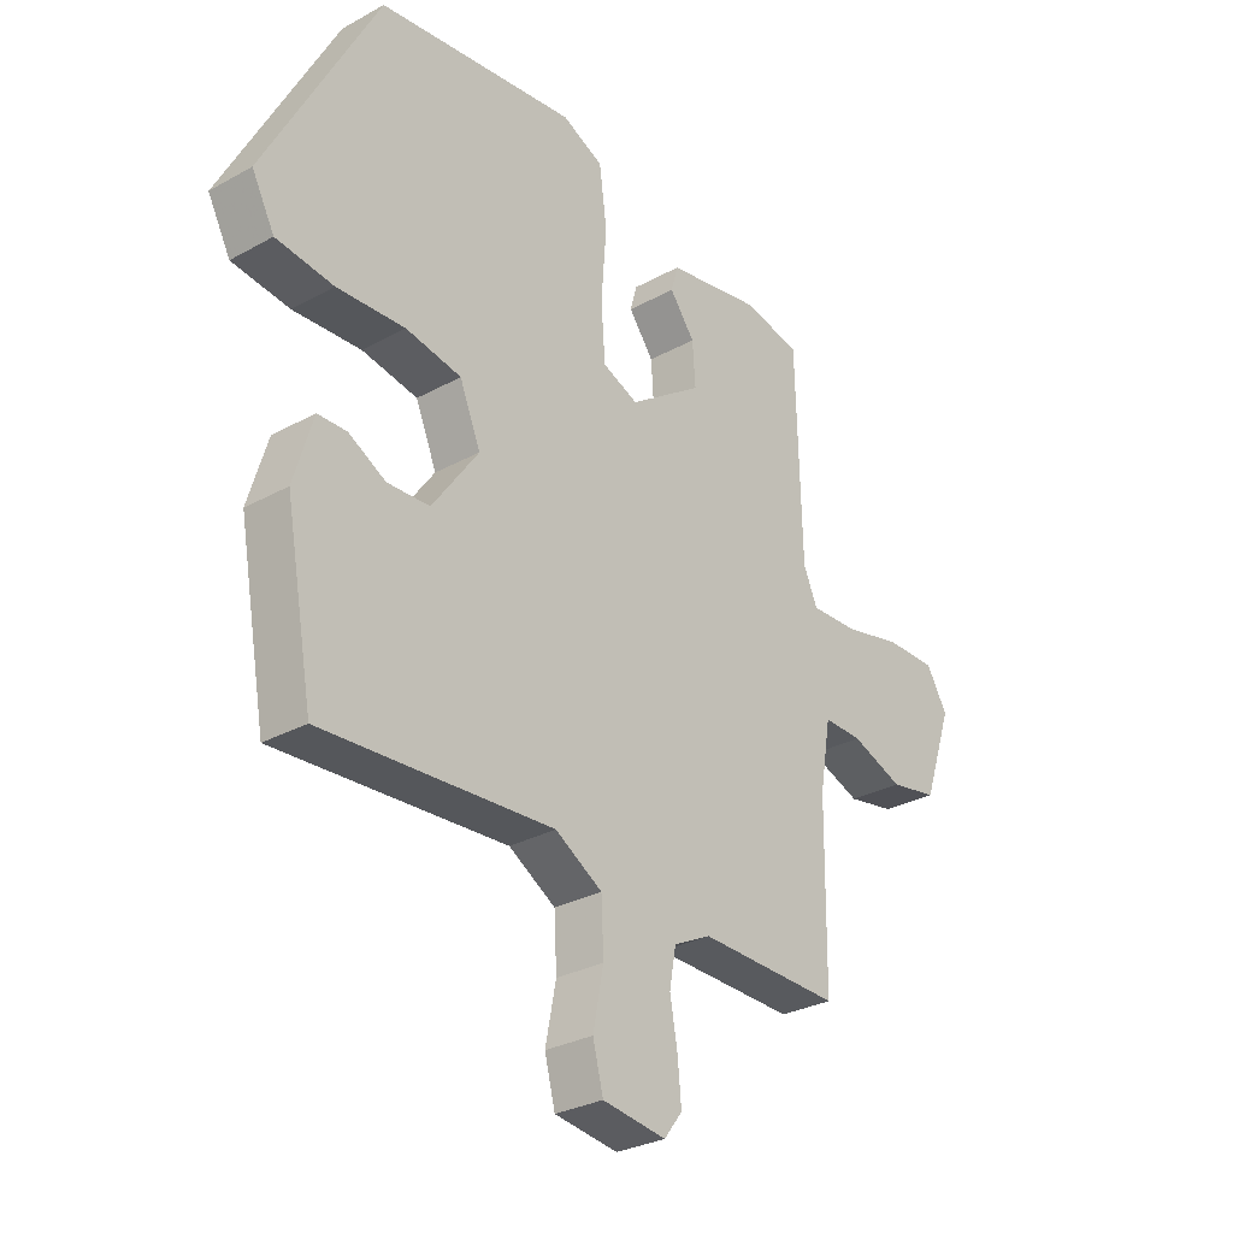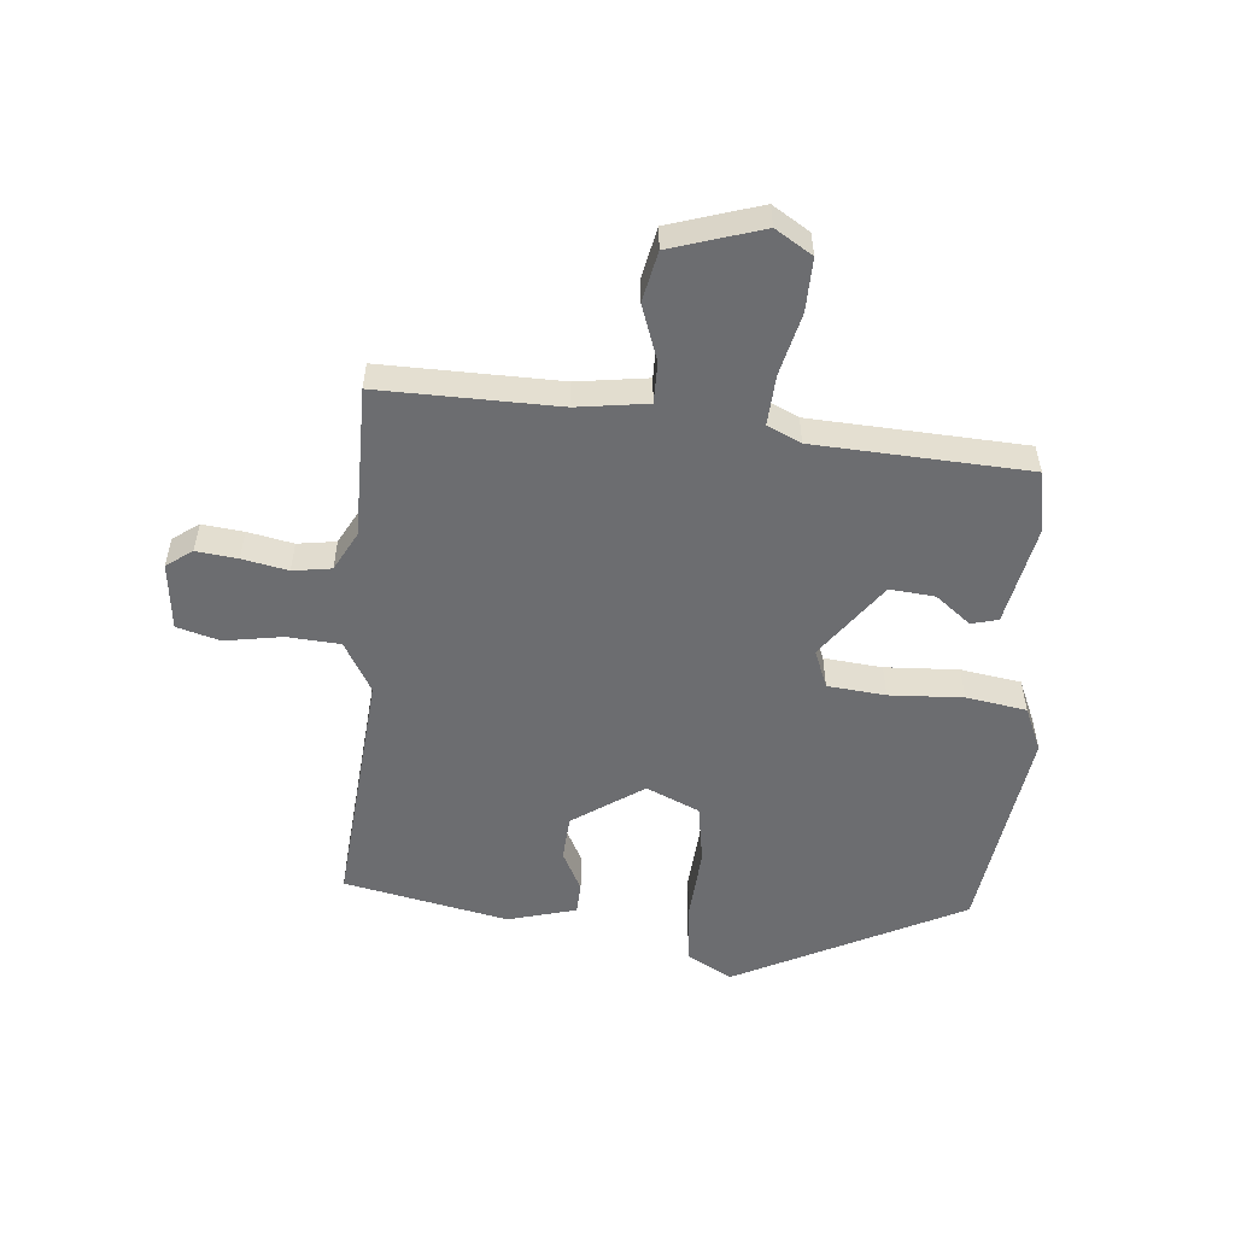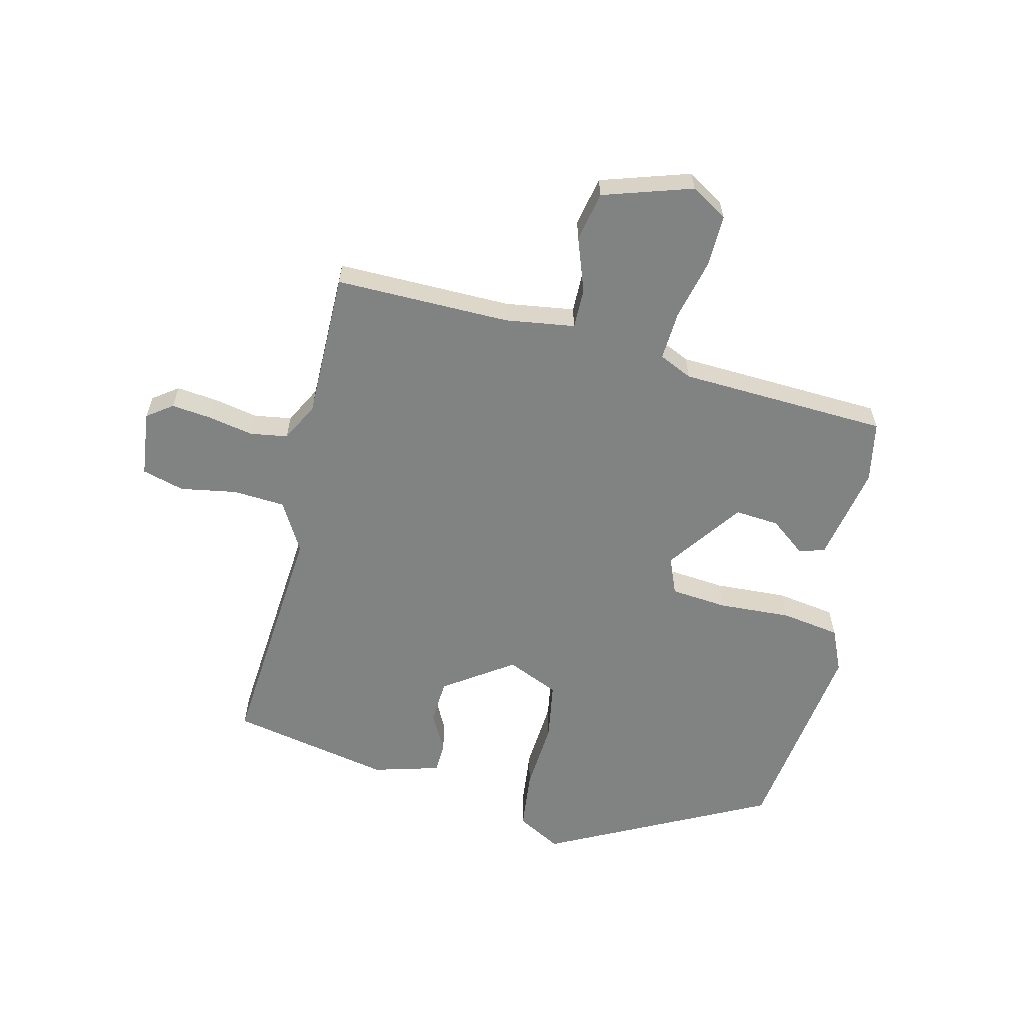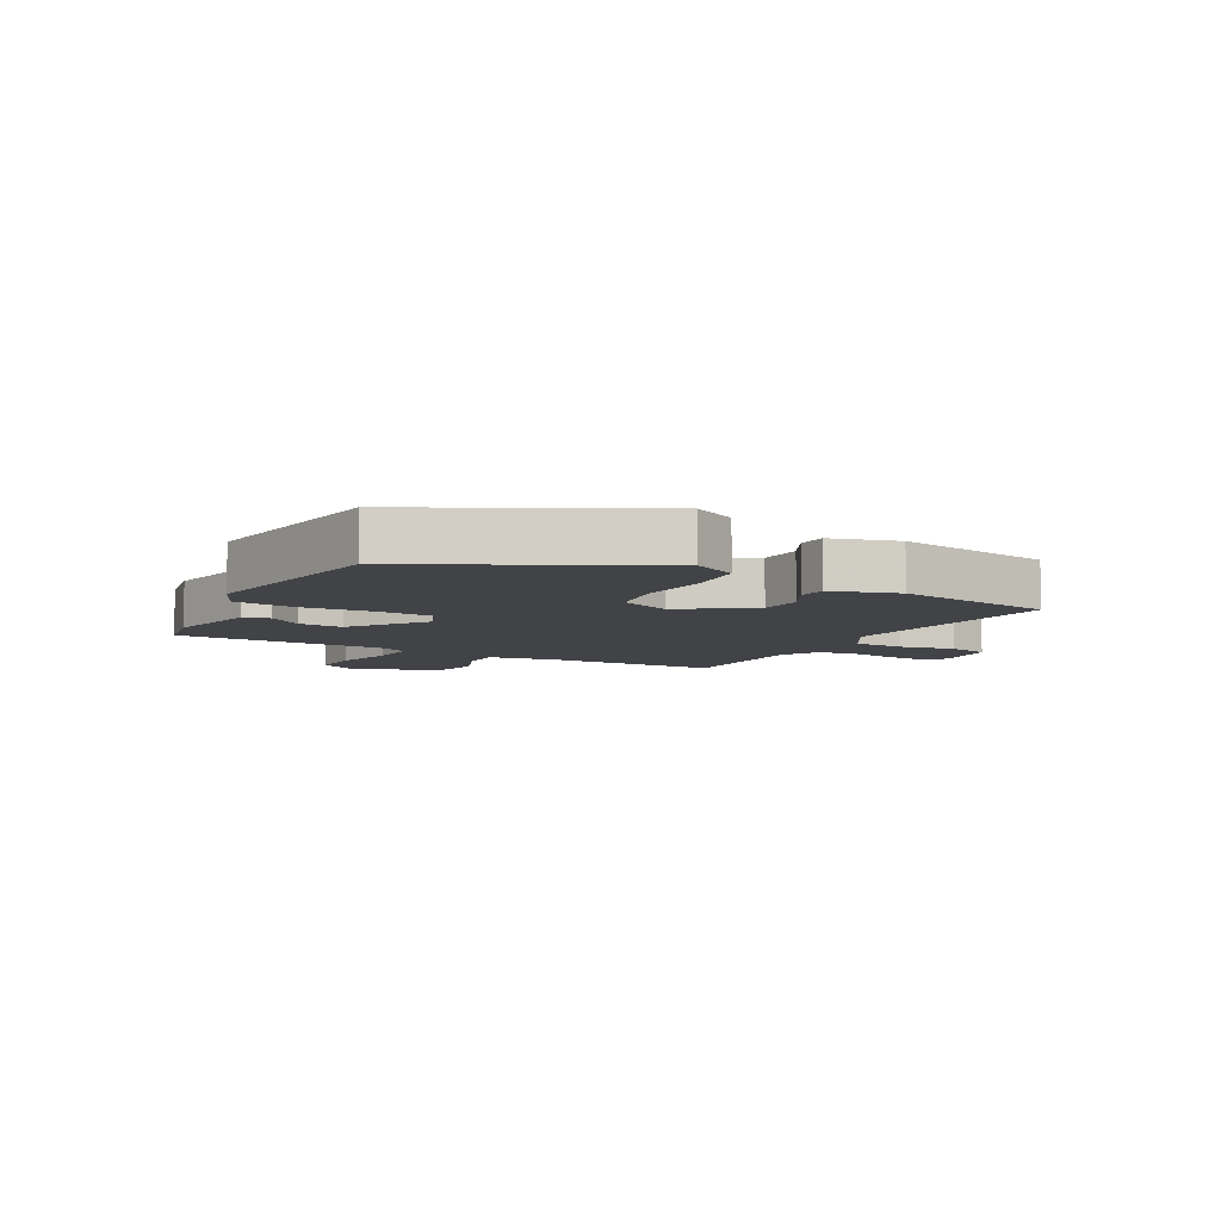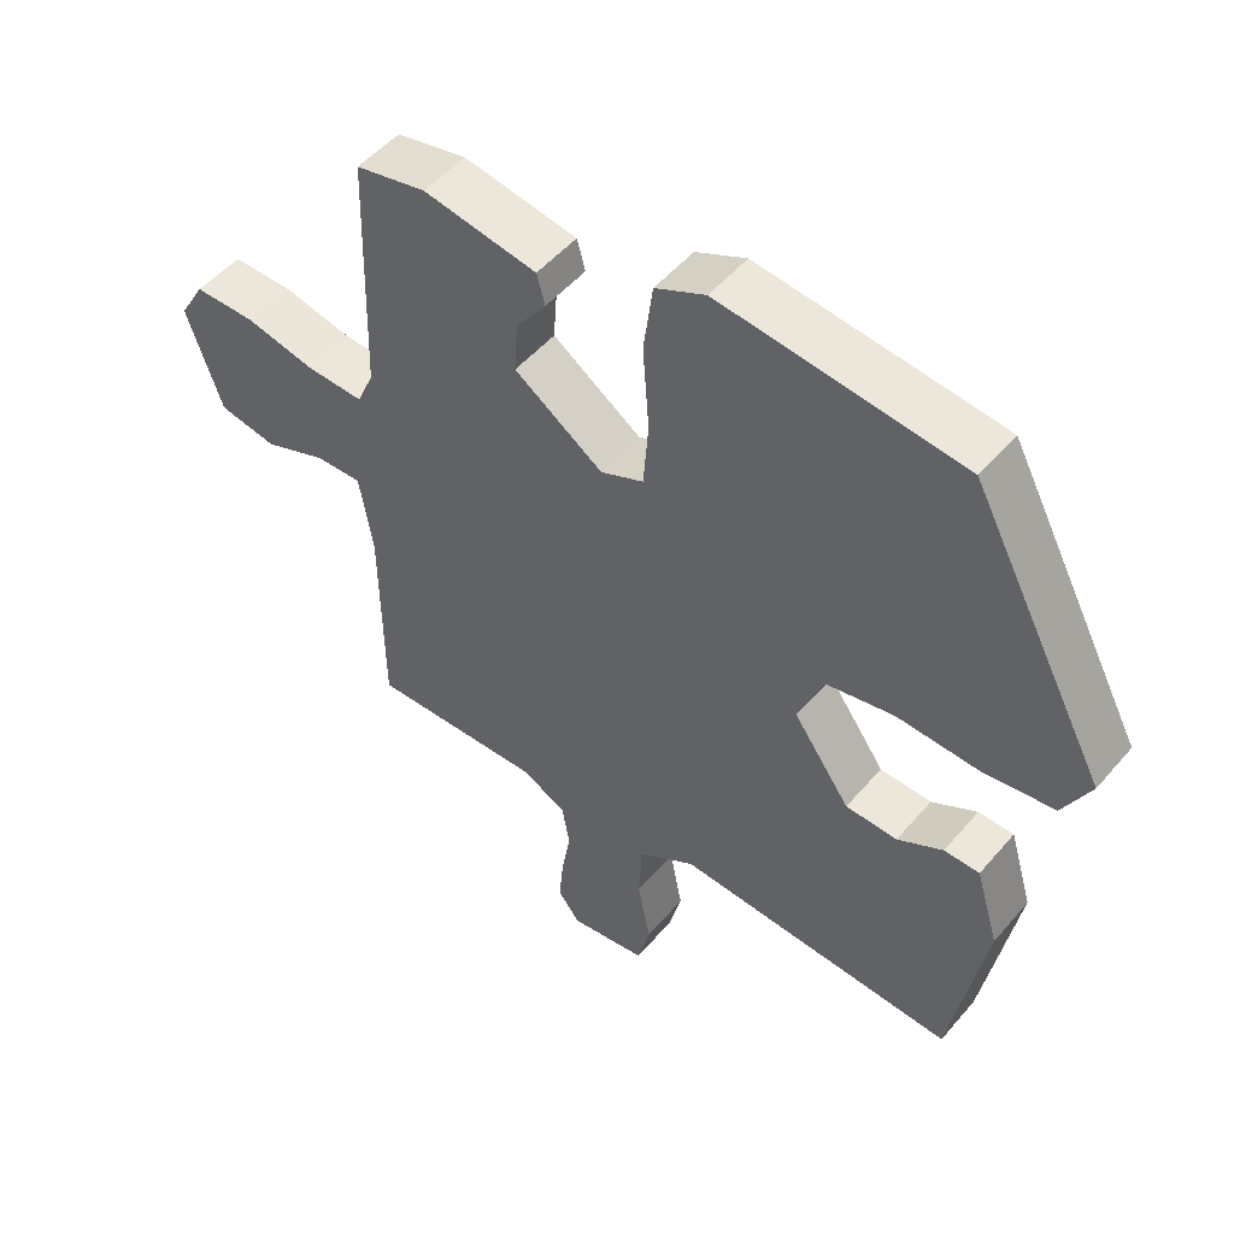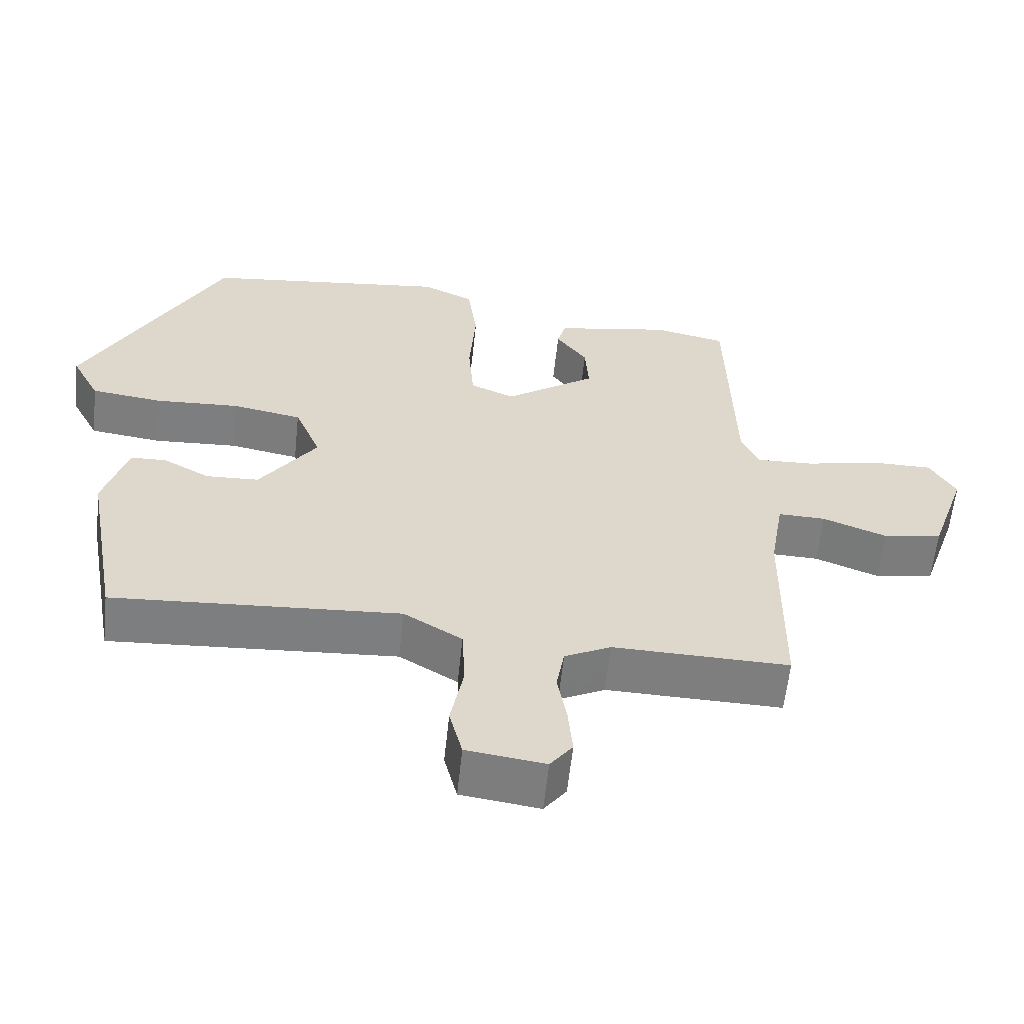
<metadata>
{"format":"obj","ext":"obj","renderer":"f3d","projection":"perspective","resolution":1024,"background":"white","views":[{"elev":-29.4,"azim":129.3,"up":"+Z"},{"elev":-54.0,"azim":-96.5,"up":"+Y"},{"elev":-60.6,"azim":-104.7,"up":"+Y"},{"elev":-7.1,"azim":60.5,"up":"+Y"},{"elev":50.5,"azim":38.8,"up":"+Z"},{"elev":-59.4,"azim":174.0,"up":"+Z"}]}
</metadata>
<code>
v 0.411 0.07 -0.509
v 0.014 0.07 -0.485
v -0.067 0.07 -0.534
v -0.071 0.07 -0.62
v -0.053 0.07 -0.713
v -0.071 0.07 -0.783
v -0.18 0.07 -0.798
v -0.211 0.07 -0.757
v -0.205 0.07 -0.69
v -0.192 0.07 -0.616
v -0.203 0.07 -0.554
v -0.267 0.07 -0.522
v -0.511 0.07 -0.528
v -0.514 0.07 -0.239
v -0.533 0.07 -0.125
v -0.599 0.07 -0.127
v -0.688 0.07 -0.161
v -0.77 0.07 -0.146
v -0.82 0.07 0
v -0.784 0.07 0.061
v -0.698 0.07 0.061
v -0.597 0.07 0.039
v -0.516 0.07 0.036
v -0.492 0.07 0.091
v -0.483 0.07 0.436
v -0.383 0.07 0.457
v -0.222 0.07 0.429
v -0.21 0.07 0.386
v -0.253 0.07 0.328
v -0.258 0.07 0.255
v -0.132 0.07 0.168
v -0.071 0.07 0.194
v -0.064 0.07 0.288
v -0.073 0.07 0.407
v -0.06 0.07 0.505
v 0.011 0.07 0.538
v 0.353 0.07 0.498
v 0.546 0.07 0.135
v 0.507 0.07 0.061
v 0.408 0.07 0.048
v 0.291 0.07 0.054
v 0.195 0.07 0.036
v 0.159 0.07 -0.051
v 0.239 0.07 -0.163
v 0.312 0.07 -0.166
v 0.376 0.07 -0.131
v 0.426 0.07 -0.132
v 0.459 0.07 -0.242
v 0.411 0 -0.509
v 0.014 0 -0.485
v -0.067 0 -0.534
v -0.071 0 -0.62
v -0.053 0 -0.713
v -0.071 0 -0.783
v -0.18 0 -0.798
v -0.211 0 -0.757
v -0.205 0 -0.69
v -0.192 0 -0.616
v -0.203 0 -0.554
v -0.267 0 -0.522
v -0.511 0 -0.528
v -0.514 0 -0.239
v -0.533 0 -0.125
v -0.599 0 -0.127
v -0.688 0 -0.161
v -0.77 0 -0.146
v -0.82 0 0
v -0.784 0 0.061
v -0.698 0 0.061
v -0.597 0 0.039
v -0.516 0 0.036
v -0.492 0 0.091
v -0.483 0 0.436
v -0.383 0 0.457
v -0.222 0 0.429
v -0.21 0 0.386
v -0.253 0 0.328
v -0.258 0 0.255
v -0.132 0 0.168
v -0.071 0 0.194
v -0.064 0 0.288
v -0.073 0 0.407
v -0.06 0 0.505
v 0.011 0 0.538
v 0.353 0 0.498
v 0.546 0 0.135
v 0.507 0 0.061
v 0.408 0 0.048
v 0.291 0 0.054
v 0.195 0 0.036
v 0.159 0 -0.051
v 0.239 0 -0.163
v 0.312 0 -0.166
v 0.376 0 -0.131
v 0.426 0 -0.132
v 0.459 0 -0.242
f 45 46 47 48
f 44 45 48 1
f 43 44 1 2
f 38 39 40 41
f 38 41 42
f 37 38 42
f 36 37 42 43
f 33 34 35 36
f 32 33 36 43
f 26 27 28 29
f 24 25 26 29
f 23 24 29 30
f 19 20 21 22
f 19 22 23
f 16 17 18 19
f 15 16 19 23
f 14 15 23 30
f 12 13 14 30
f 7 8 9 10
f 5 6 7 10
f 4 5 10 11
f 3 4 11 12
f 31 32 43 2
f 12 30 31
f 2 3 12 31
f 96 95 94 93
f 49 96 93 92
f 50 49 92 91
f 89 88 87 86
f 90 89 86
f 90 86 85
f 91 90 85 84
f 84 83 82 81
f 91 84 81 80
f 77 76 75 74
f 77 74 73 72
f 78 77 72 71
f 70 69 68 67
f 71 70 67
f 67 66 65 64
f 71 67 64 63
f 78 71 63 62
f 78 62 61 60
f 58 57 56 55
f 58 55 54 53
f 59 58 53 52
f 60 59 52 51
f 50 91 80 79
f 79 78 60
f 79 60 51 50
f 1 49 50 2
f 2 50 51 3
f 3 51 52 4
f 4 52 53 5
f 5 53 54 6
f 6 54 55 7
f 7 55 56 8
f 8 56 57 9
f 9 57 58 10
f 10 58 59 11
f 11 59 60 12
f 12 60 61 13
f 13 61 62 14
f 14 62 63 15
f 15 63 64 16
f 16 64 65 17
f 17 65 66 18
f 18 66 67 19
f 19 67 68 20
f 20 68 69 21
f 21 69 70 22
f 22 70 71 23
f 23 71 72 24
f 24 72 73 25
f 25 73 74 26
f 26 74 75 27
f 27 75 76 28
f 28 76 77 29
f 29 77 78 30
f 30 78 79 31
f 31 79 80 32
f 32 80 81 33
f 33 81 82 34
f 34 82 83 35
f 35 83 84 36
f 36 84 85 37
f 37 85 86 38
f 38 86 87 39
f 39 87 88 40
f 40 88 89 41
f 41 89 90 42
f 42 90 91 43
f 43 91 92 44
f 44 92 93 45
f 45 93 94 46
f 46 94 95 47
f 47 95 96 48
f 48 96 49 1

</code>
